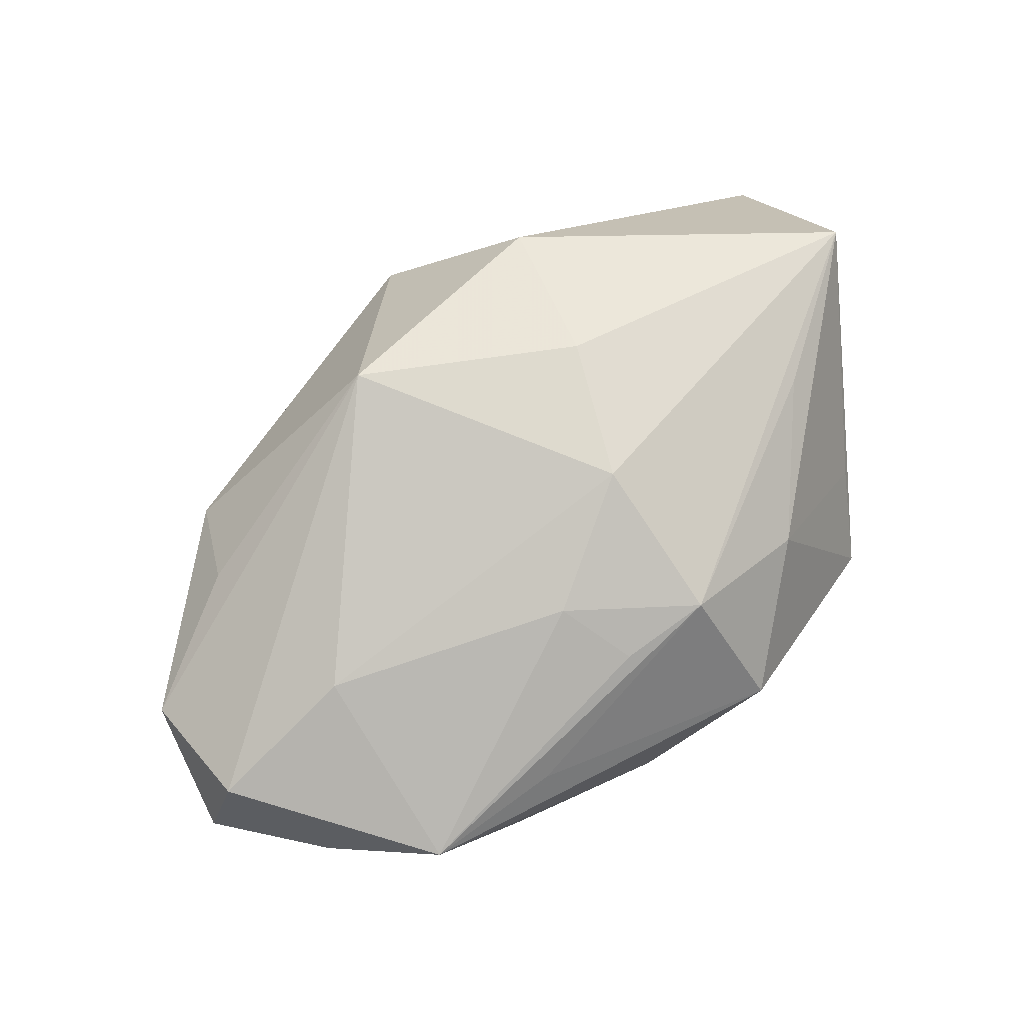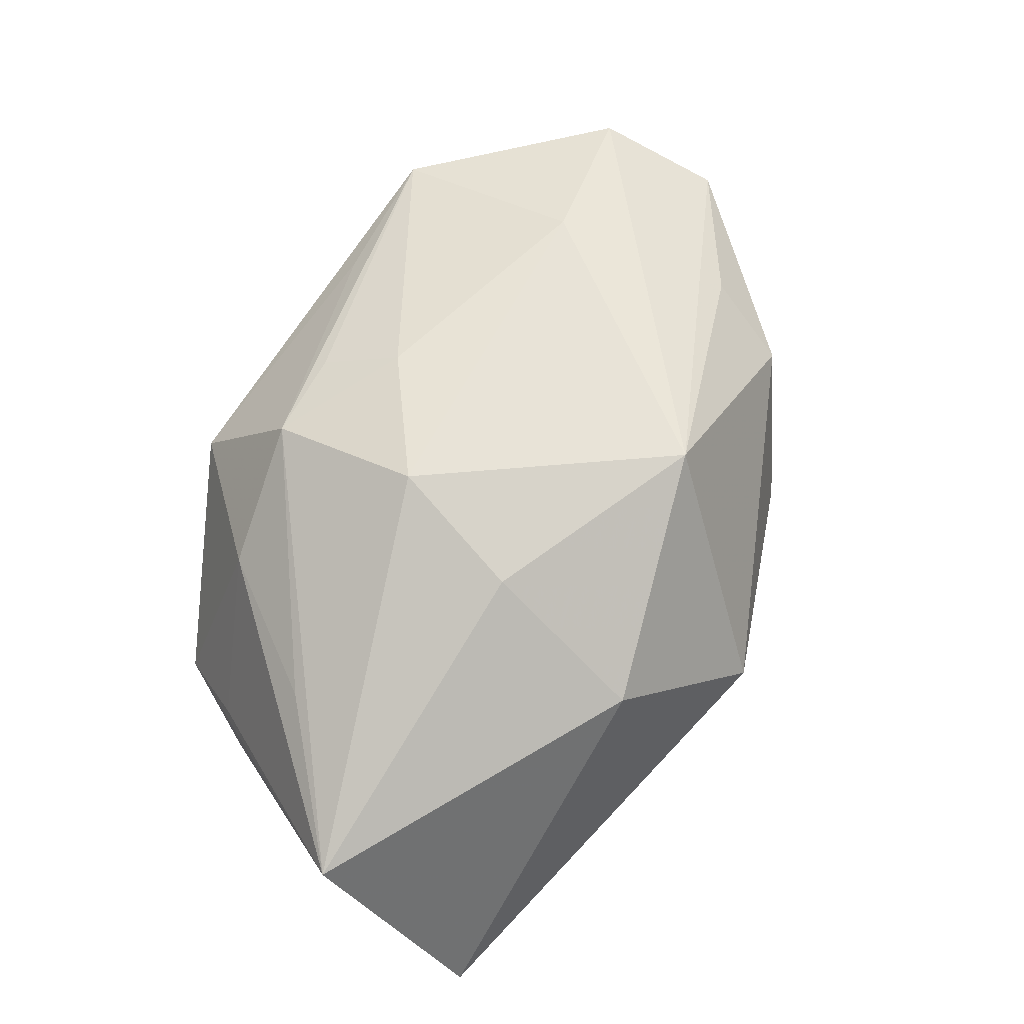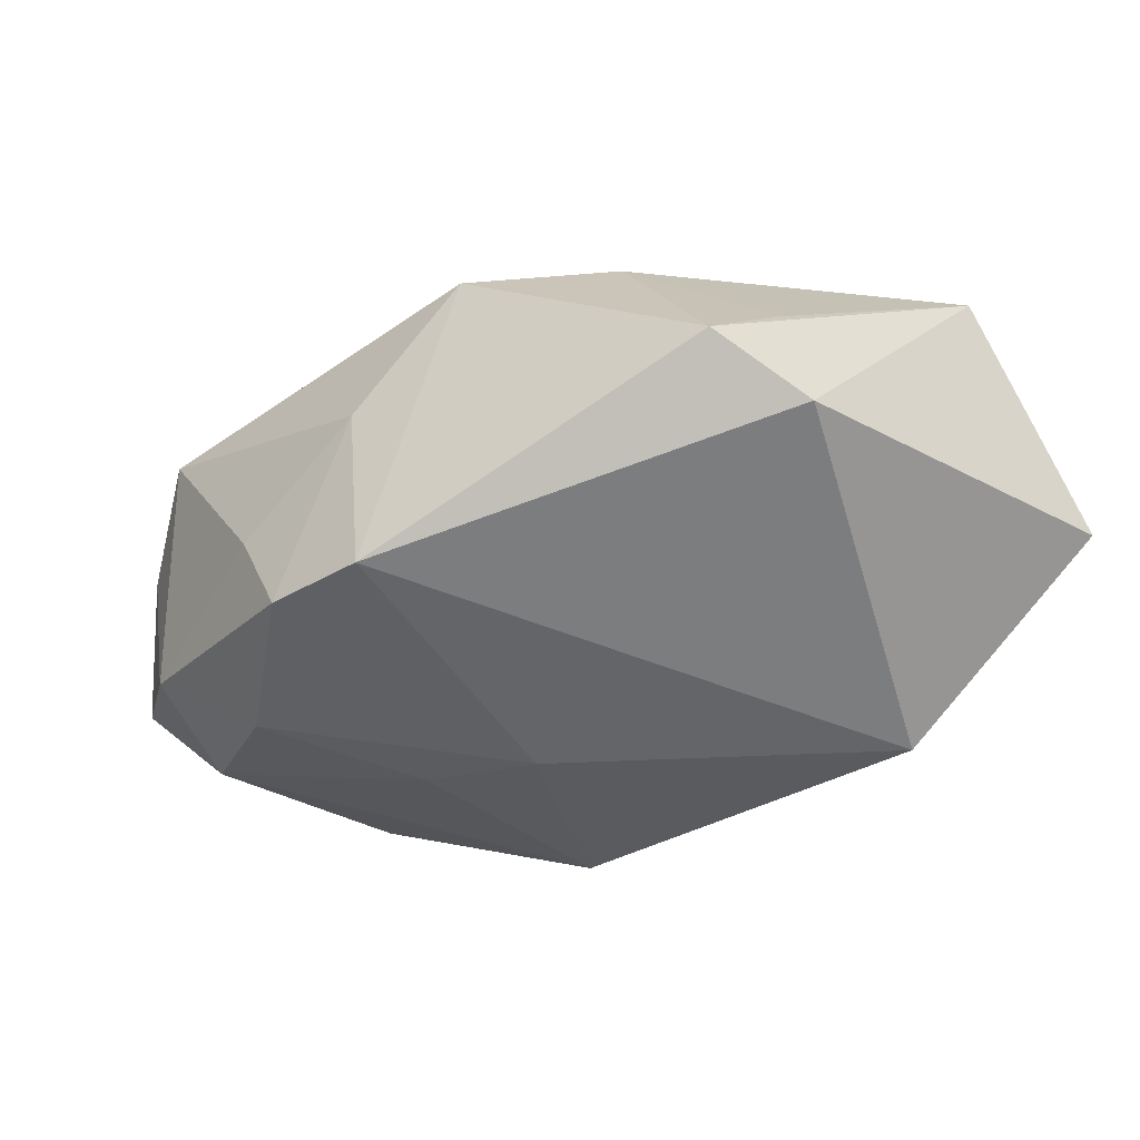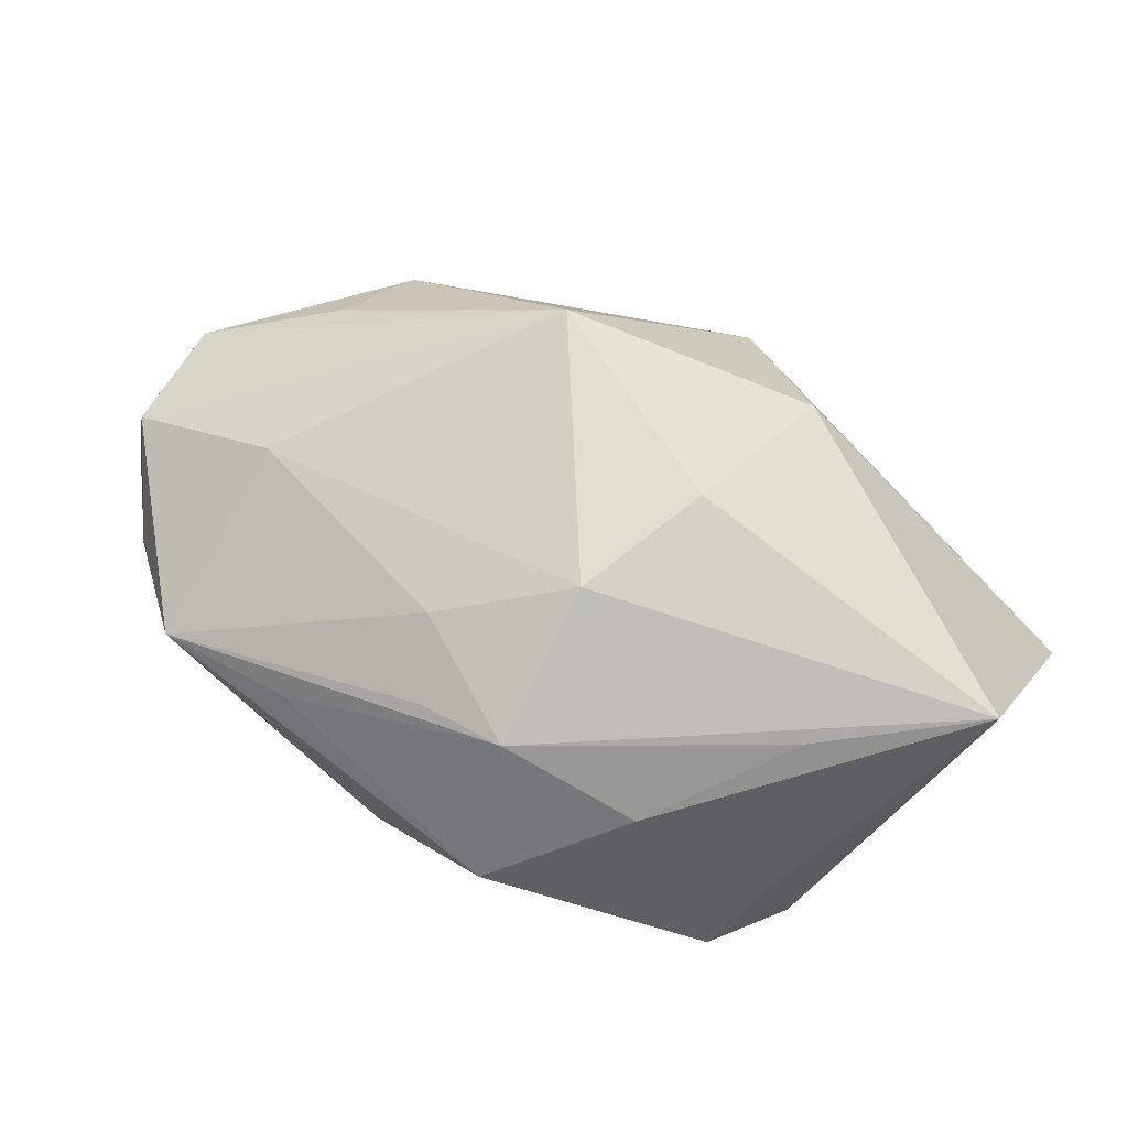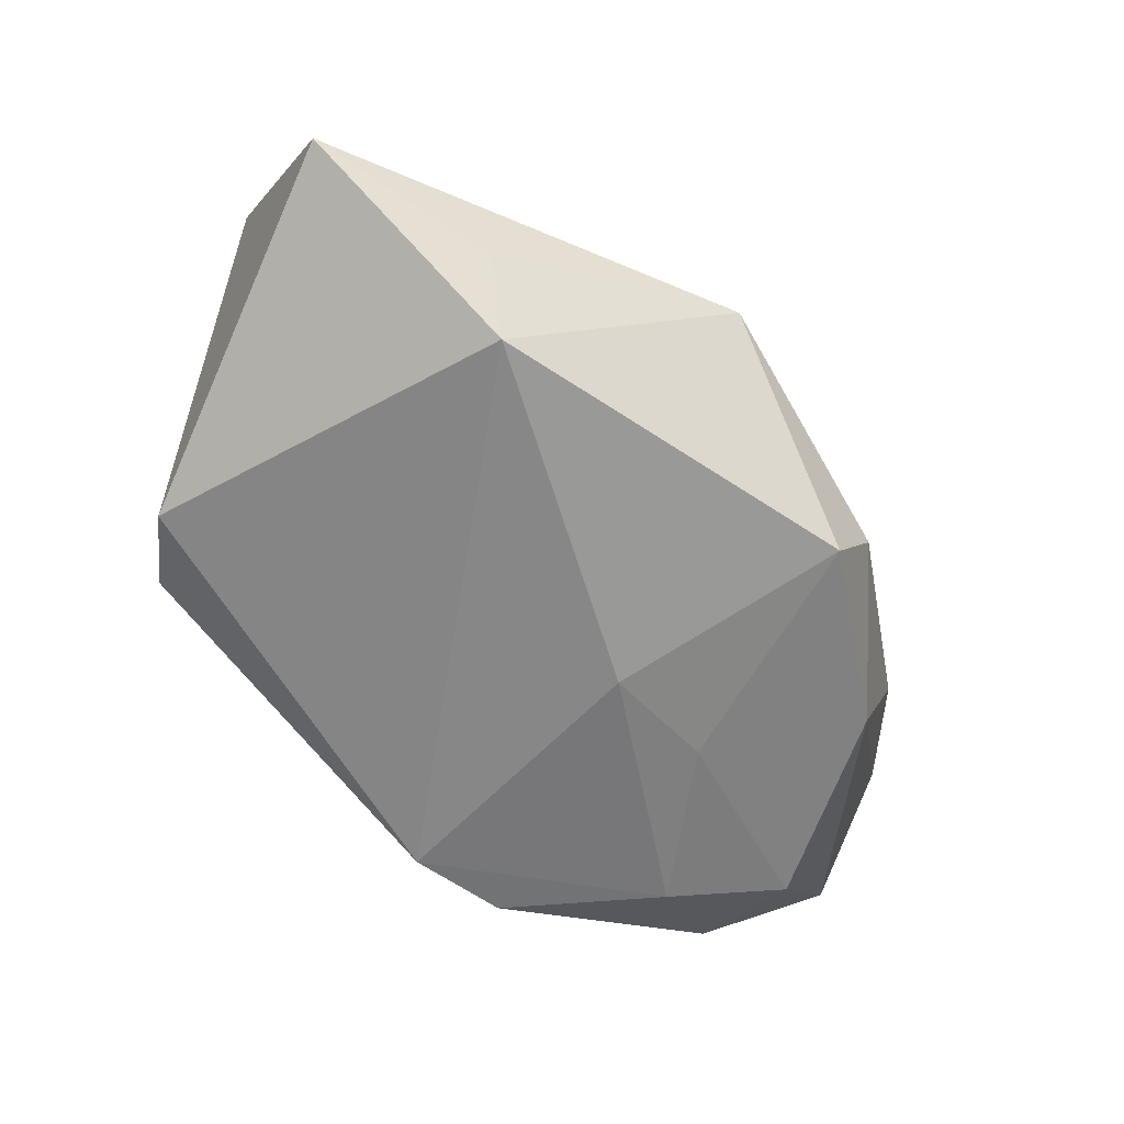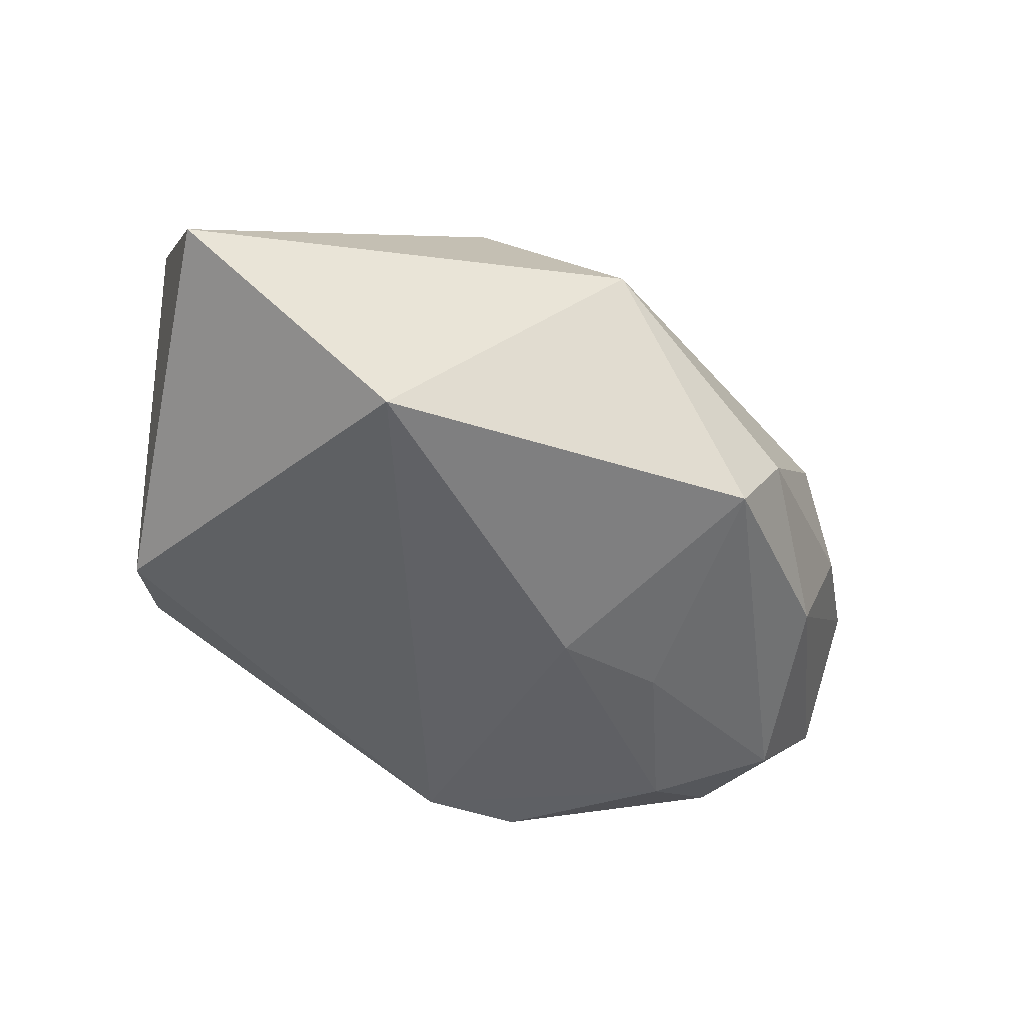
<metadata>
{"format":"obj","ext":"obj","renderer":"f3d","projection":"perspective","resolution":1024,"background":"white","views":[{"elev":72.0,"azim":152.2,"up":"+Z"},{"elev":75.6,"azim":-54.8,"up":"+Z"},{"elev":-46.8,"azim":-139.3,"up":"+Z"},{"elev":69.2,"azim":-142.8,"up":"+Z"},{"elev":-64.2,"azim":-34.9,"up":"+Z"},{"elev":-52.0,"azim":-22.8,"up":"+Z"}]}
</metadata>
<code>
v -0.01032 0.02646 0.004289
v 0.02506 0.009714 0.01347
v 0.00425 0.01383 0.01657
v 0.04 0.002248 0.005157
v -0.007083 0.01879 0.01523
v 0.01174 0.02343 -0.0154
v -0.01818 -0.02124 -0.01804
v 0.02916 -0.007735 -0.009567
v 0.01443 0.02502 -0.007913
v -0.00506 0.005652 0.02018
v 0.02981 -0.005681 0.009515
v -0.02997 0.01037 -0.0009362
v -0.01858 0.01596 0.009547
v 0.03116 0.01886 -0.008824
v 0.00296 0.0229 -0.0164
v 0.01651 0.0004913 -0.01588
v -0.03148 0.009529 -0.01183
v 0.04061 0.01241 -0.002424
v 0.02336 0.02646 0.006975
v 0.02808 -0.01326 0.005751
v -0.009739 -0.02092 0.01468
v -0.03738 -0.008006 0.01275
v -0.0278 0.01719 -0.007167
v 0.03195 0.02052 0.002775
v 0.01072 -0.01329 0.02018
v -0.02105 -0.02343 -0.007909
v 0.02003 -0.0202 -0.006056
v 0.01162 0.02491 0.008325
v -0.008062 -0.00665 0.02003
v 0.001164 0.02646 -0.003298
v 0.03312 -0.007757 -2.579e-05
v 0.02326 0.01413 -0.01517
v 0.03766 0.01273 0.008397
v 0.03314 0.00932 -0.01151
v 0.000614 0.01969 0.01389
v 0.001008 -0.02824 0.002848
v 0.006362 -0.002156 -0.01818
v -0.02595 0.003472 0.01299
v -0.03742 -0.02236 -0.00456
v 0.01586 -0.02031 -0.01295
f 36 7 40
f 26 7 36
f 36 39 26
f 26 39 7
f 17 15 7
f 7 39 17
f 17 39 22
f 36 25 21
f 21 39 36
f 22 39 21
f 20 25 36
f 30 15 1
f 1 19 30
f 30 19 9
f 9 19 14
f 18 34 14
f 14 34 32
f 37 40 7
f 7 15 37
f 15 32 37
f 1 15 23
f 15 17 23
f 23 17 22
f 2 10 25
f 1 23 13
f 29 10 22
f 25 10 29
f 22 21 29
f 29 21 25
f 1 13 5
f 22 10 5
f 36 40 27
f 27 20 36
f 9 14 6
f 15 30 6
f 6 30 9
f 6 32 15
f 6 14 32
f 40 37 16
f 16 37 32
f 16 34 40
f 32 34 16
f 18 14 24
f 24 14 19
f 33 2 25
f 18 24 33
f 19 2 33
f 33 24 19
f 12 23 22
f 22 13 12
f 12 13 23
f 28 19 1
f 1 5 28
f 28 5 19
f 38 13 22
f 22 5 38
f 38 5 13
f 20 27 31
f 25 20 11
f 19 5 35
f 8 27 40
f 8 31 27
f 40 34 8
f 8 34 18
f 18 33 4
f 4 33 25
f 25 11 4
f 20 31 4
f 4 11 20
f 4 8 18
f 31 8 4
f 10 2 3
f 3 5 10
f 3 35 5
f 19 35 3
f 3 2 19

</code>
